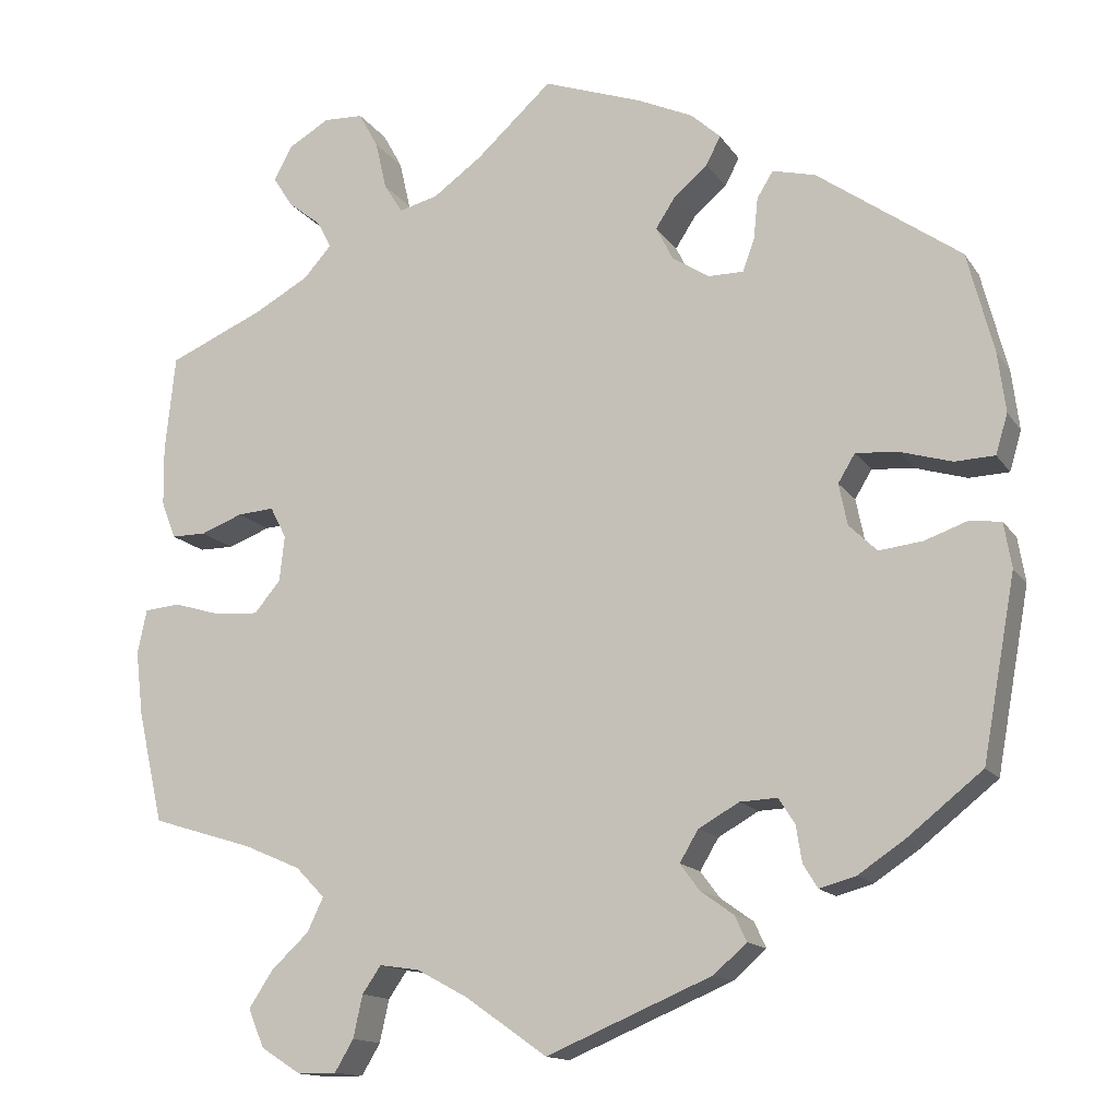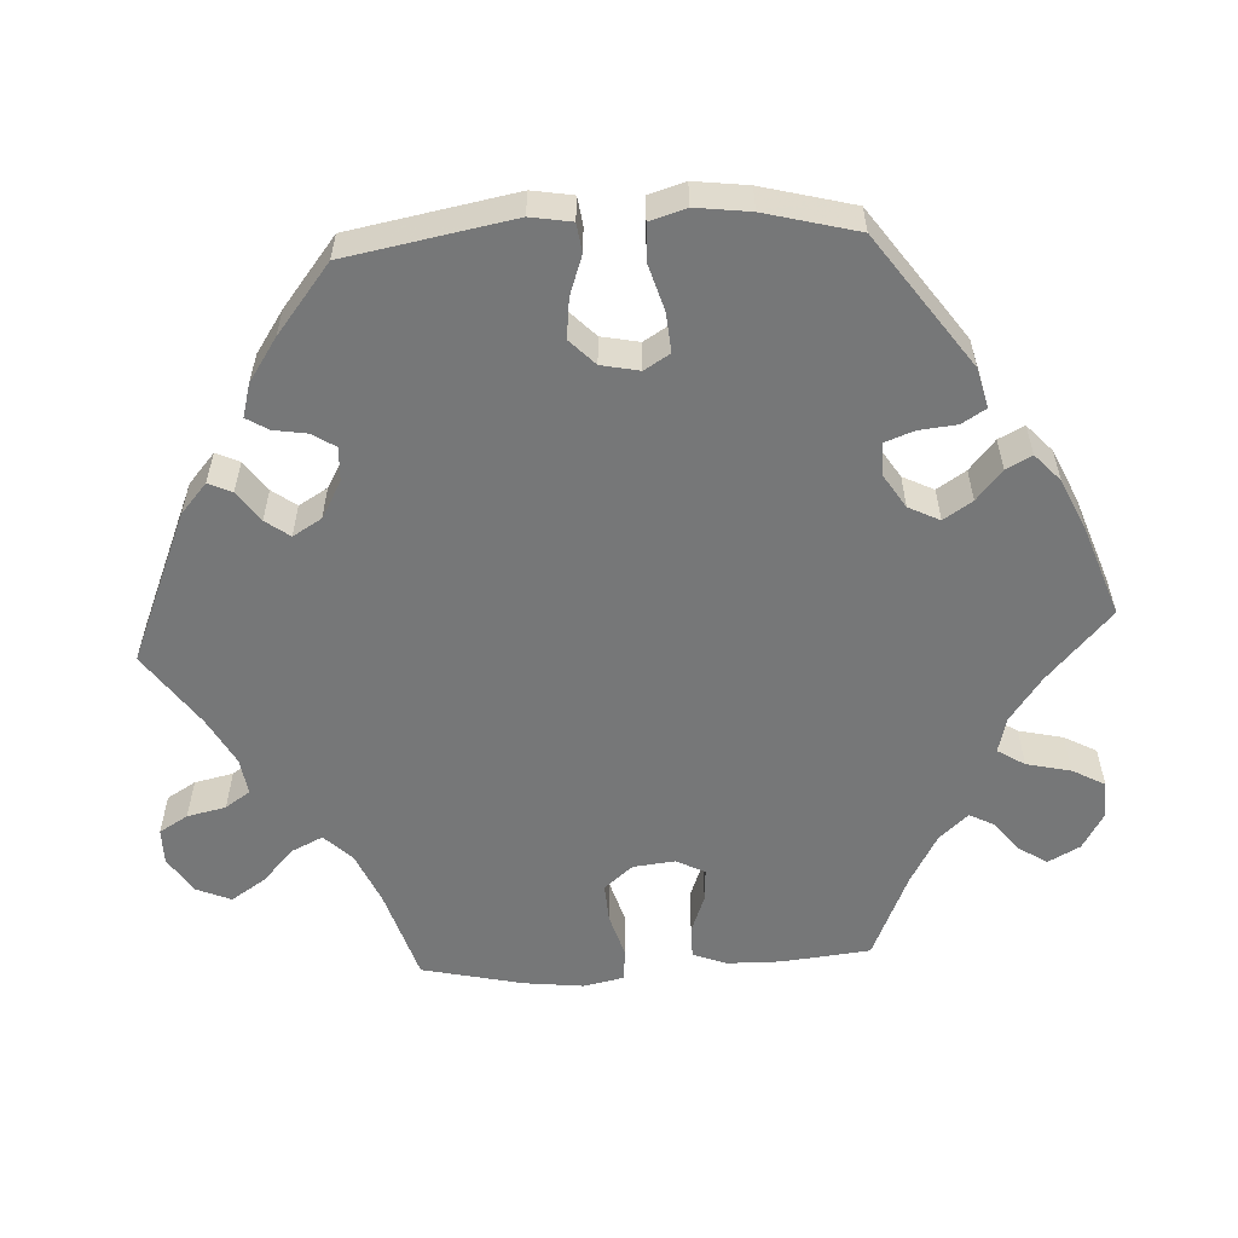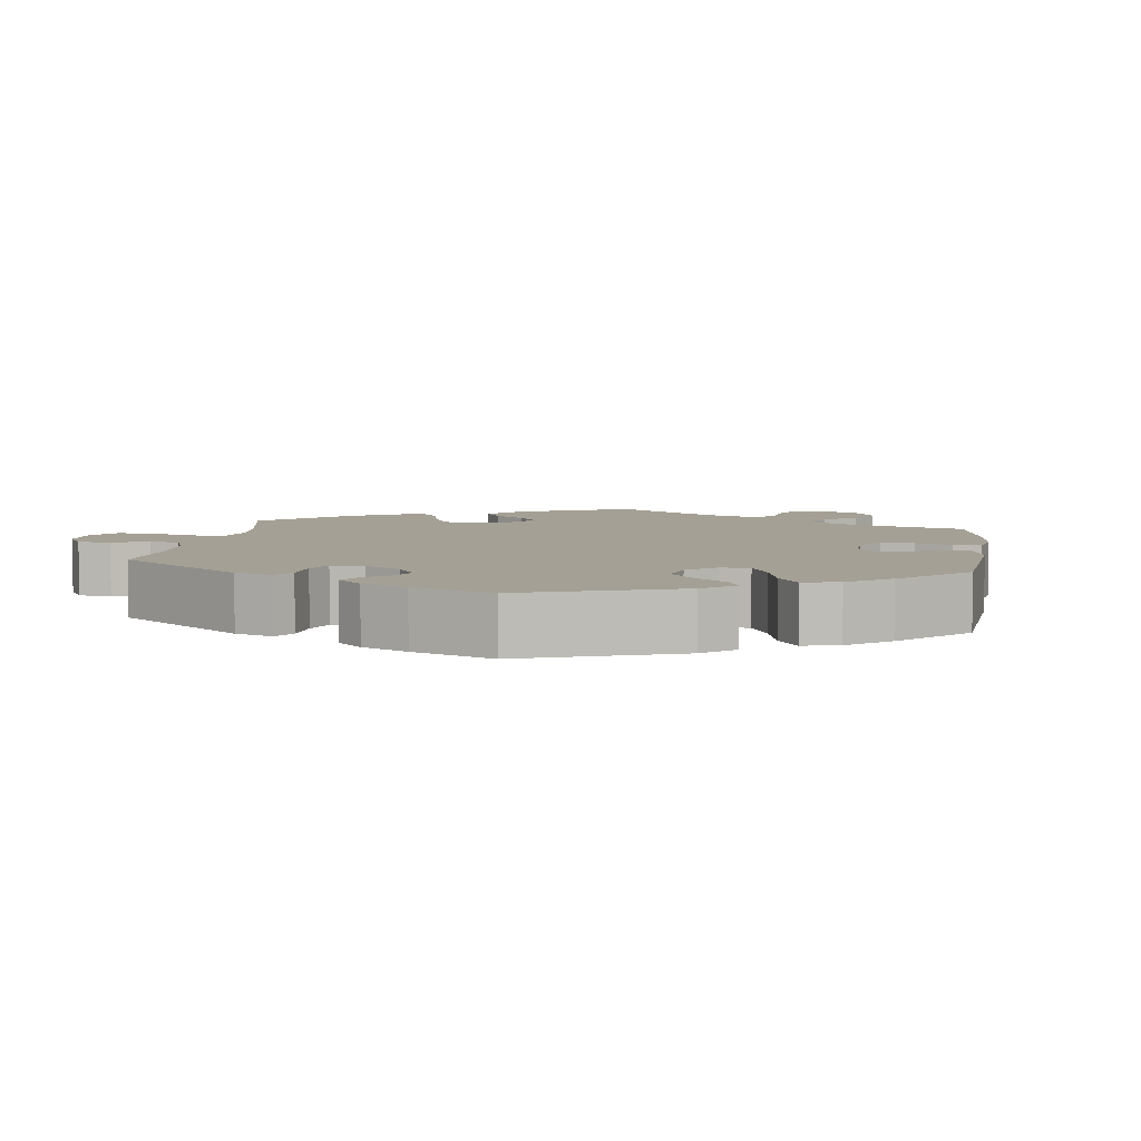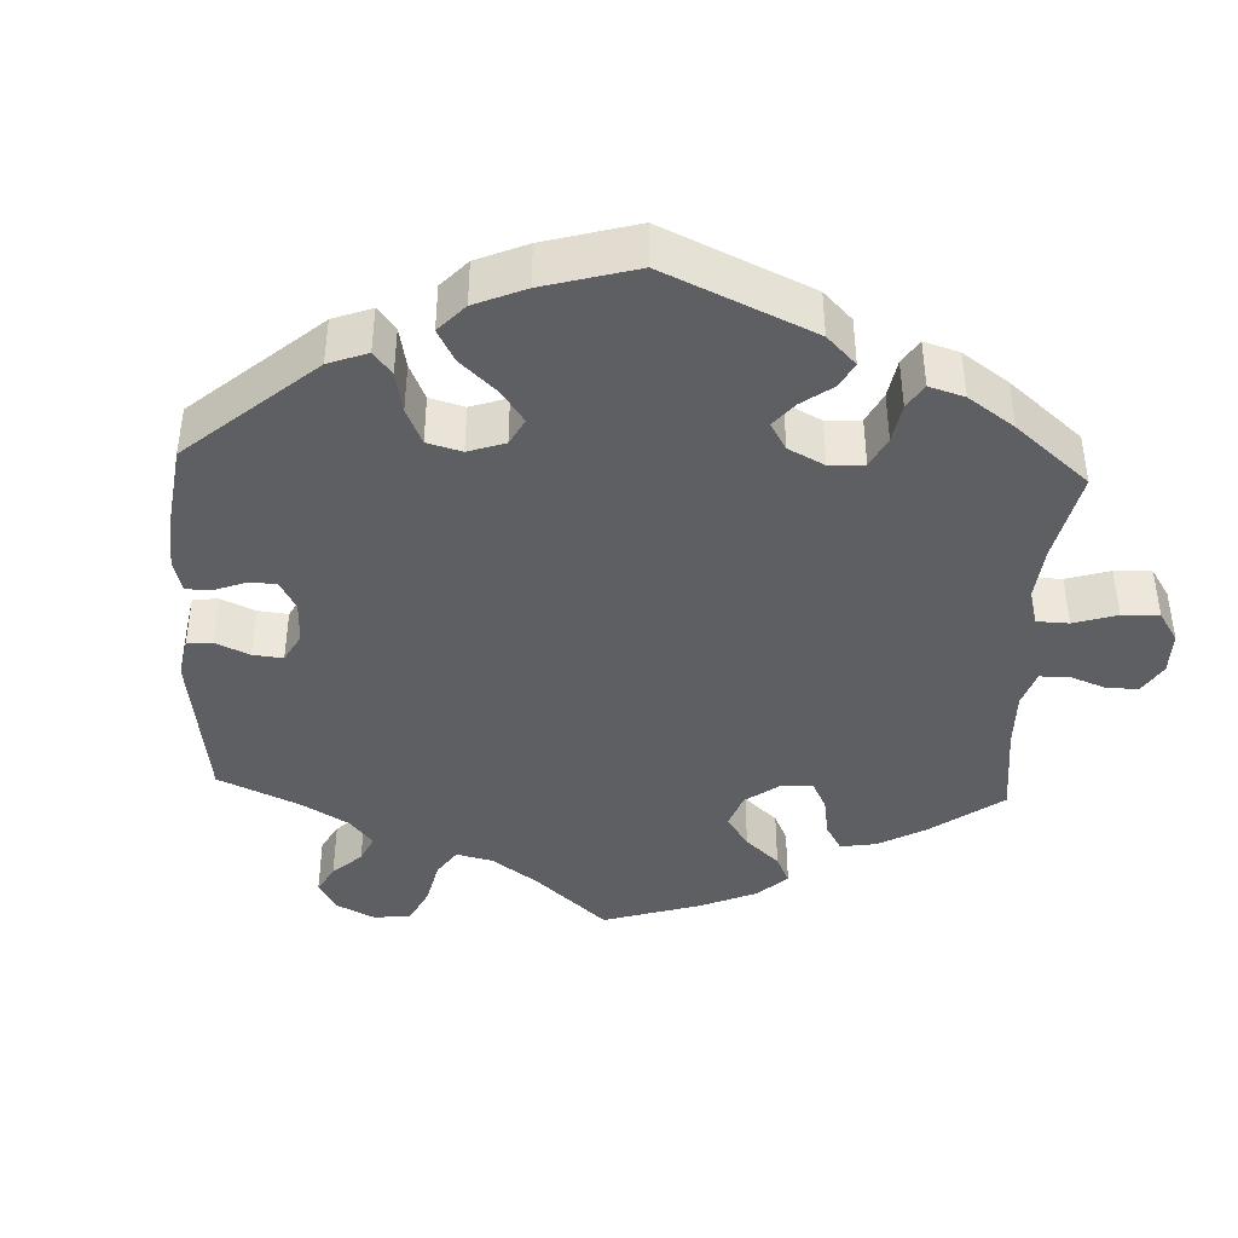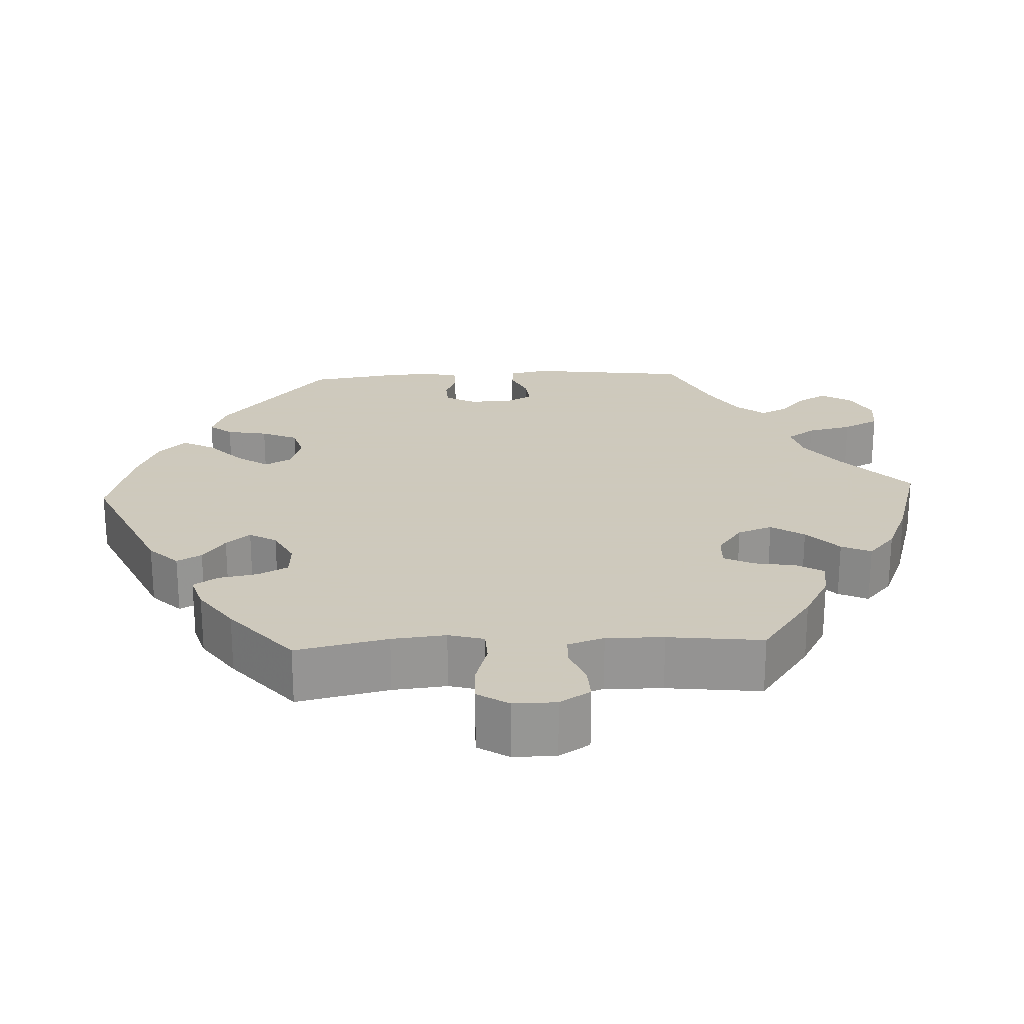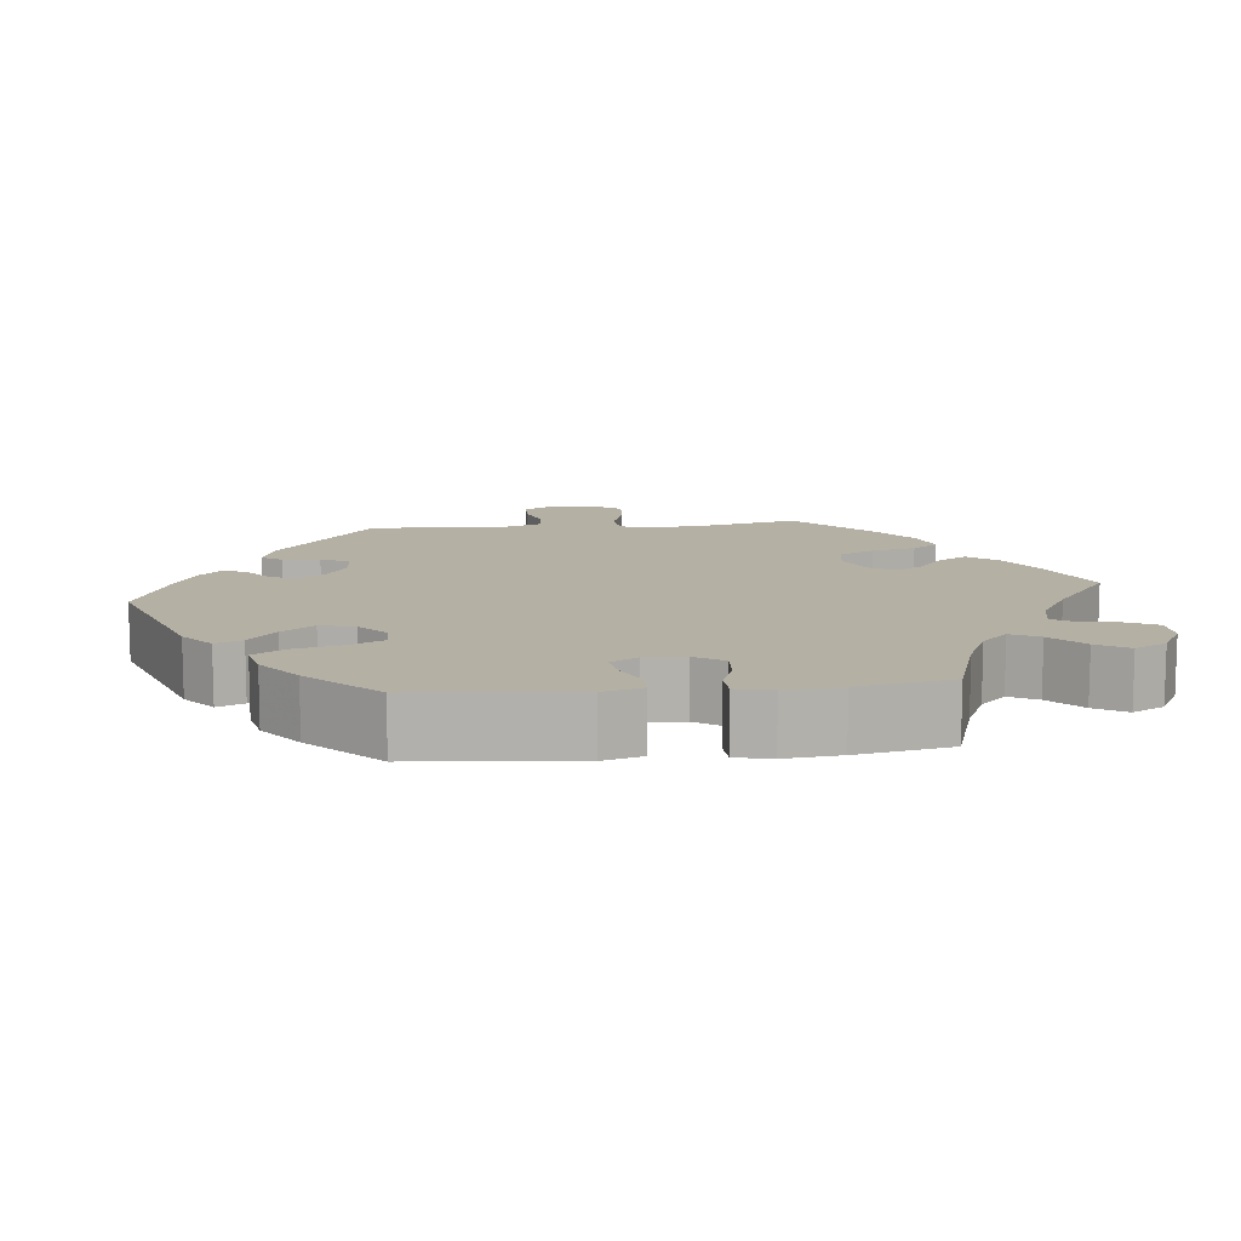
<metadata>
{"format":"obj","ext":"obj","renderer":"f3d","projection":"perspective","resolution":1024,"background":"white","views":[{"elev":-14.2,"azim":-158.2,"up":"+Z"},{"elev":-57.0,"azim":-86.8,"up":"+Y"},{"elev":5.9,"azim":-111.9,"up":"+Y"},{"elev":-41.3,"azim":-62.5,"up":"+Y"},{"elev":22.6,"azim":27.2,"up":"+Y"},{"elev":11.4,"azim":-36.1,"up":"+Y"}]}
</metadata>
<code>
v -0.331 0.07 0.409
v -0.28 0.07 0.422
v -0.261 0.07 0.391
v -0.256 0.07 0.342
v -0.242 0.07 0.304
v -0.201 0.07 0.304
v -0.157 0.07 0.332
v -0.137 0.07 0.372
v -0.161 0.07 0.409
v -0.2 0.07 0.442
v -0.217 0.07 0.475
v -0.182 0.07 0.507
v -0.116 0.07 0.537
v 0 0.07 0.578
v 0.09 0.07 0.496
v 0.147 0.07 0.455
v 0.193 0.07 0.443
v 0.215 0.07 0.478
v 0.228 0.07 0.535
v 0.251 0.07 0.577
v 0.298 0.07 0.579
v 0.346 0.07 0.551
v 0.368 0.07 0.51
v 0.345 0.07 0.474
v 0.306 0.07 0.443
v 0.289 0.07 0.411
v 0.322 0.07 0.374
v 0.387 0.07 0.338
v 0.5 0.07 0.289
v 0.512 0.07 0.175
v 0.511 0.07 0.105
v 0.494 0.07 0.061
v 0.453 0.07 0.061
v 0.403 0.07 0.08
v 0.36 0.07 0.083
v 0.341 0.07 0.046
v 0.347 0.07 -0.008
v 0.378 0.07 -0.045
v 0.429 0.07 -0.042
v 0.486 0.07 -0.025
v 0.528 0.07 -0.029
v 0.539 0.07 -0.081
v 0.53 0.07 -0.158
v 0.5 0.07 -0.289
v 0.38 0.07 -0.326
v 0.313 0.07 -0.355
v 0.279 0.07 -0.39
v 0.298 0.07 -0.43
v 0.342 0.07 -0.471
v 0.371 0.07 -0.515
v 0.352 0.07 -0.56
v 0.305 0.07 -0.59
v 0.259 0.07 -0.59
v 0.237 0.07 -0.553
v 0.226 0.07 -0.503
v 0.204 0.07 -0.471
v 0.157 0.07 -0.478
v 0.096 0.07 -0.511
v 0.001 0.07 -0.578
v -0.194 0.07 -0.496
v -0.233 0.07 -0.462
v -0.219 0.07 -0.432
v -0.18 0.07 -0.404
v -0.157 0.07 -0.373
v -0.179 0.07 -0.336
v -0.227 0.07 -0.309
v -0.271 0.07 -0.307
v -0.29 0.07 -0.337
v -0.297 0.07 -0.38
v -0.314 0.07 -0.408
v -0.357 0.07 -0.396
v -0.412 0.07 -0.359
v -0.5 0.07 -0.289
v -0.539 0.07 -0.075
v -0.53 0.07 -0.022
v -0.493 0.07 -0.017
v -0.442 0.07 -0.035
v -0.391 0.07 -0.041
v -0.358 0.07 -0.009
v -0.348 0.07 0.04
v -0.368 0.07 0.073
v -0.418 0.07 0.069
v -0.479 0.07 0.051
v -0.526 0.07 0.053
v -0.54 0.07 0.1
v -0.531 0.07 0.17
v -0.5 0.07 0.289
v -0.331 0 0.409
v -0.28 0 0.422
v -0.261 0 0.391
v -0.256 0 0.342
v -0.242 0 0.304
v -0.201 0 0.304
v -0.157 0 0.332
v -0.137 0 0.372
v -0.161 0 0.409
v -0.2 0 0.442
v -0.217 0 0.475
v -0.182 0 0.507
v -0.116 0 0.537
v 0 0 0.578
v 0.09 0 0.496
v 0.147 0 0.455
v 0.193 0 0.443
v 0.215 0 0.478
v 0.228 0 0.535
v 0.251 0 0.577
v 0.298 0 0.579
v 0.346 0 0.551
v 0.368 0 0.51
v 0.345 0 0.474
v 0.306 0 0.443
v 0.289 0 0.411
v 0.322 0 0.374
v 0.387 0 0.338
v 0.5 0 0.289
v 0.512 0 0.175
v 0.511 0 0.105
v 0.494 0 0.061
v 0.453 0 0.061
v 0.403 0 0.08
v 0.36 0 0.083
v 0.341 0 0.046
v 0.347 0 -0.008
v 0.378 0 -0.045
v 0.429 0 -0.042
v 0.486 0 -0.025
v 0.528 0 -0.029
v 0.539 0 -0.081
v 0.53 0 -0.158
v 0.5 0 -0.289
v 0.38 0 -0.326
v 0.313 0 -0.355
v 0.279 0 -0.39
v 0.298 0 -0.43
v 0.342 0 -0.471
v 0.371 0 -0.515
v 0.352 0 -0.56
v 0.305 0 -0.59
v 0.259 0 -0.59
v 0.237 0 -0.553
v 0.226 0 -0.503
v 0.204 0 -0.471
v 0.157 0 -0.478
v 0.096 0 -0.511
v 0.001 0 -0.578
v -0.194 0 -0.496
v -0.233 0 -0.462
v -0.219 0 -0.432
v -0.18 0 -0.404
v -0.157 0 -0.373
v -0.179 0 -0.336
v -0.227 0 -0.309
v -0.271 0 -0.307
v -0.29 0 -0.337
v -0.297 0 -0.38
v -0.314 0 -0.408
v -0.357 0 -0.396
v -0.412 0 -0.359
v -0.5 0 -0.289
v -0.539 0 -0.075
v -0.53 0 -0.022
v -0.493 0 -0.017
v -0.442 0 -0.035
v -0.391 0 -0.041
v -0.358 0 -0.009
v -0.348 0 0.04
v -0.368 0 0.073
v -0.418 0 0.069
v -0.479 0 0.051
v -0.526 0 0.053
v -0.54 0 0.1
v -0.531 0 0.17
v -0.5 0 0.289
f 82 83 84 85
f 81 82 85 86
f 74 75 76 77
f 74 77 78
f 73 74 78
f 72 73 78 79
f 68 69 70 71
f 67 68 71 72
f 60 61 62 63
f 58 59 60 63
f 57 58 63 64
f 56 57 64 65
f 52 53 54 55
f 52 55 56
f 51 52 56
f 48 49 50 51
f 47 48 51 56
f 42 43 44 45
f 42 45 46
f 39 40 41 42
f 38 39 42 46
f 37 38 46 47
f 31 32 33 34
f 31 34 35
f 28 29 30 31
f 27 28 31 35
f 26 27 35 36
f 22 23 24 25
f 22 25 26
f 21 22 26
f 18 19 20 21
f 17 18 21 26
f 16 17 26 36
f 12 13 14 15
f 9 10 11 12
f 8 9 12 15
f 7 8 15 16
f 1 2 3 4
f 1 4 5
f 81 86 87 1
f 67 72 79 80
f 66 67 80
f 56 65 66 80
f 6 7 16 36
f 5 6 36 37
f 80 81 1 5
f 47 56 80
f 5 37 47 80
f 172 171 170 169
f 173 172 169 168
f 164 163 162 161
f 165 164 161
f 165 161 160
f 166 165 160 159
f 158 157 156 155
f 159 158 155 154
f 150 149 148 147
f 150 147 146 145
f 151 150 145 144
f 152 151 144 143
f 142 141 140 139
f 143 142 139
f 143 139 138
f 138 137 136 135
f 143 138 135 134
f 132 131 130 129
f 133 132 129
f 129 128 127 126
f 133 129 126 125
f 134 133 125 124
f 121 120 119 118
f 122 121 118
f 118 117 116 115
f 122 118 115 114
f 123 122 114 113
f 112 111 110 109
f 113 112 109
f 113 109 108
f 108 107 106 105
f 113 108 105 104
f 123 113 104 103
f 102 101 100 99
f 99 98 97 96
f 102 99 96 95
f 103 102 95 94
f 91 90 89 88
f 92 91 88
f 88 174 173 168
f 167 166 159 154
f 167 154 153
f 167 153 152 143
f 123 103 94 93
f 124 123 93 92
f 92 88 168 167
f 167 143 134
f 167 134 124 92
f 1 88 89 2
f 2 89 90 3
f 3 90 91 4
f 4 91 92 5
f 5 92 93 6
f 6 93 94 7
f 7 94 95 8
f 8 95 96 9
f 9 96 97 10
f 10 97 98 11
f 11 98 99 12
f 12 99 100 13
f 13 100 101 14
f 14 101 102 15
f 15 102 103 16
f 16 103 104 17
f 17 104 105 18
f 18 105 106 19
f 19 106 107 20
f 20 107 108 21
f 21 108 109 22
f 22 109 110 23
f 23 110 111 24
f 24 111 112 25
f 25 112 113 26
f 26 113 114 27
f 27 114 115 28
f 28 115 116 29
f 29 116 117 30
f 30 117 118 31
f 31 118 119 32
f 32 119 120 33
f 33 120 121 34
f 34 121 122 35
f 35 122 123 36
f 36 123 124 37
f 37 124 125 38
f 38 125 126 39
f 39 126 127 40
f 40 127 128 41
f 41 128 129 42
f 42 129 130 43
f 43 130 131 44
f 44 131 132 45
f 45 132 133 46
f 46 133 134 47
f 47 134 135 48
f 48 135 136 49
f 49 136 137 50
f 50 137 138 51
f 51 138 139 52
f 52 139 140 53
f 53 140 141 54
f 54 141 142 55
f 55 142 143 56
f 56 143 144 57
f 57 144 145 58
f 58 145 146 59
f 59 146 147 60
f 60 147 148 61
f 61 148 149 62
f 62 149 150 63
f 63 150 151 64
f 64 151 152 65
f 65 152 153 66
f 66 153 154 67
f 67 154 155 68
f 68 155 156 69
f 69 156 157 70
f 70 157 158 71
f 71 158 159 72
f 72 159 160 73
f 73 160 161 74
f 74 161 162 75
f 75 162 163 76
f 76 163 164 77
f 77 164 165 78
f 78 165 166 79
f 79 166 167 80
f 80 167 168 81
f 81 168 169 82
f 82 169 170 83
f 83 170 171 84
f 84 171 172 85
f 85 172 173 86
f 86 173 174 87
f 87 174 88 1

</code>
